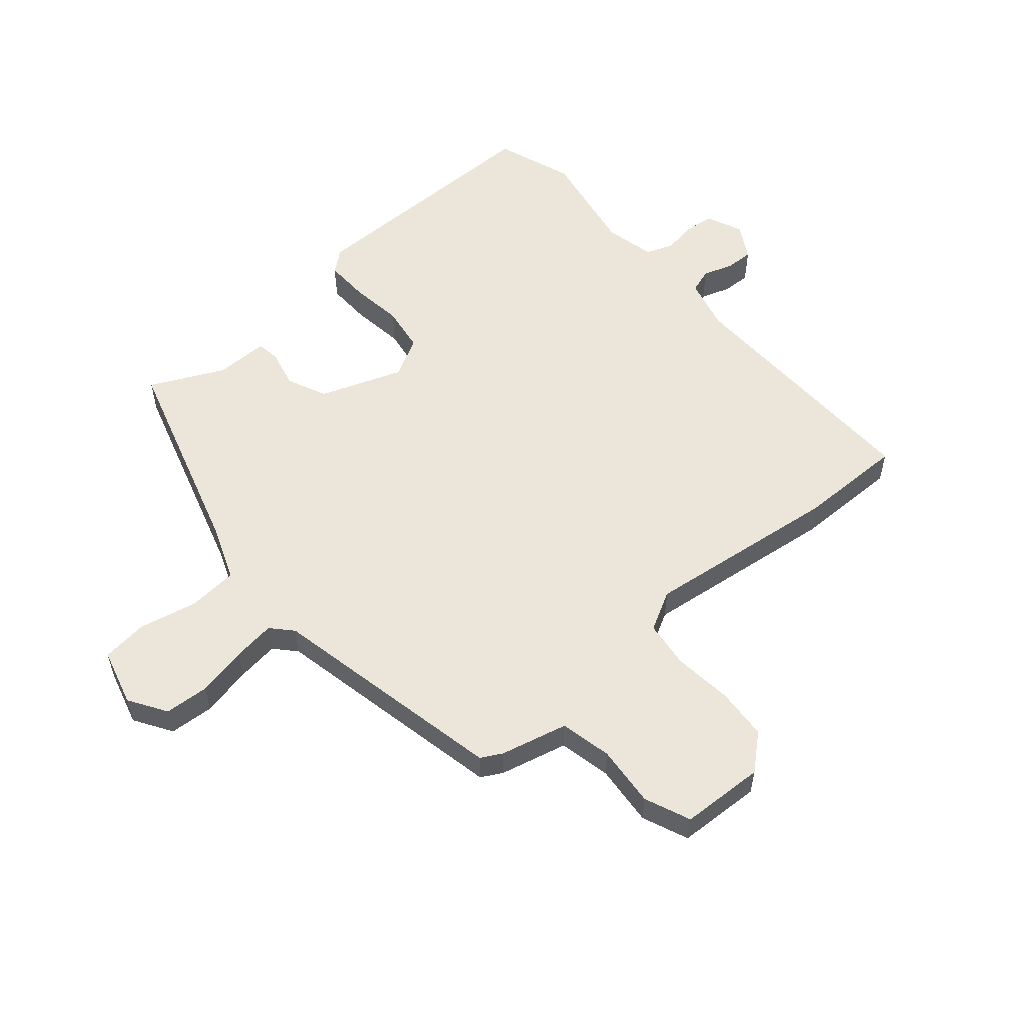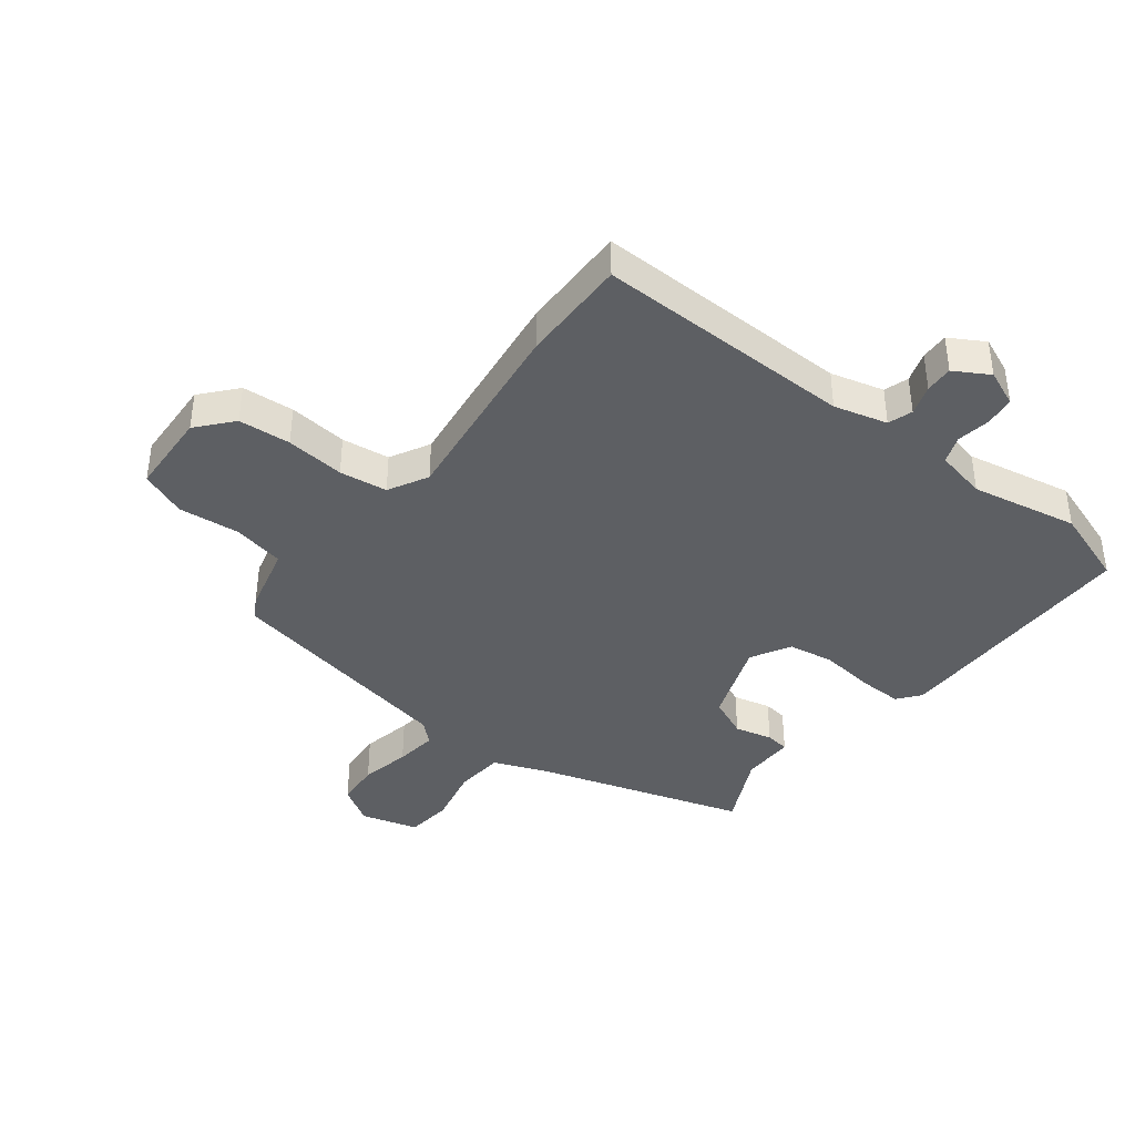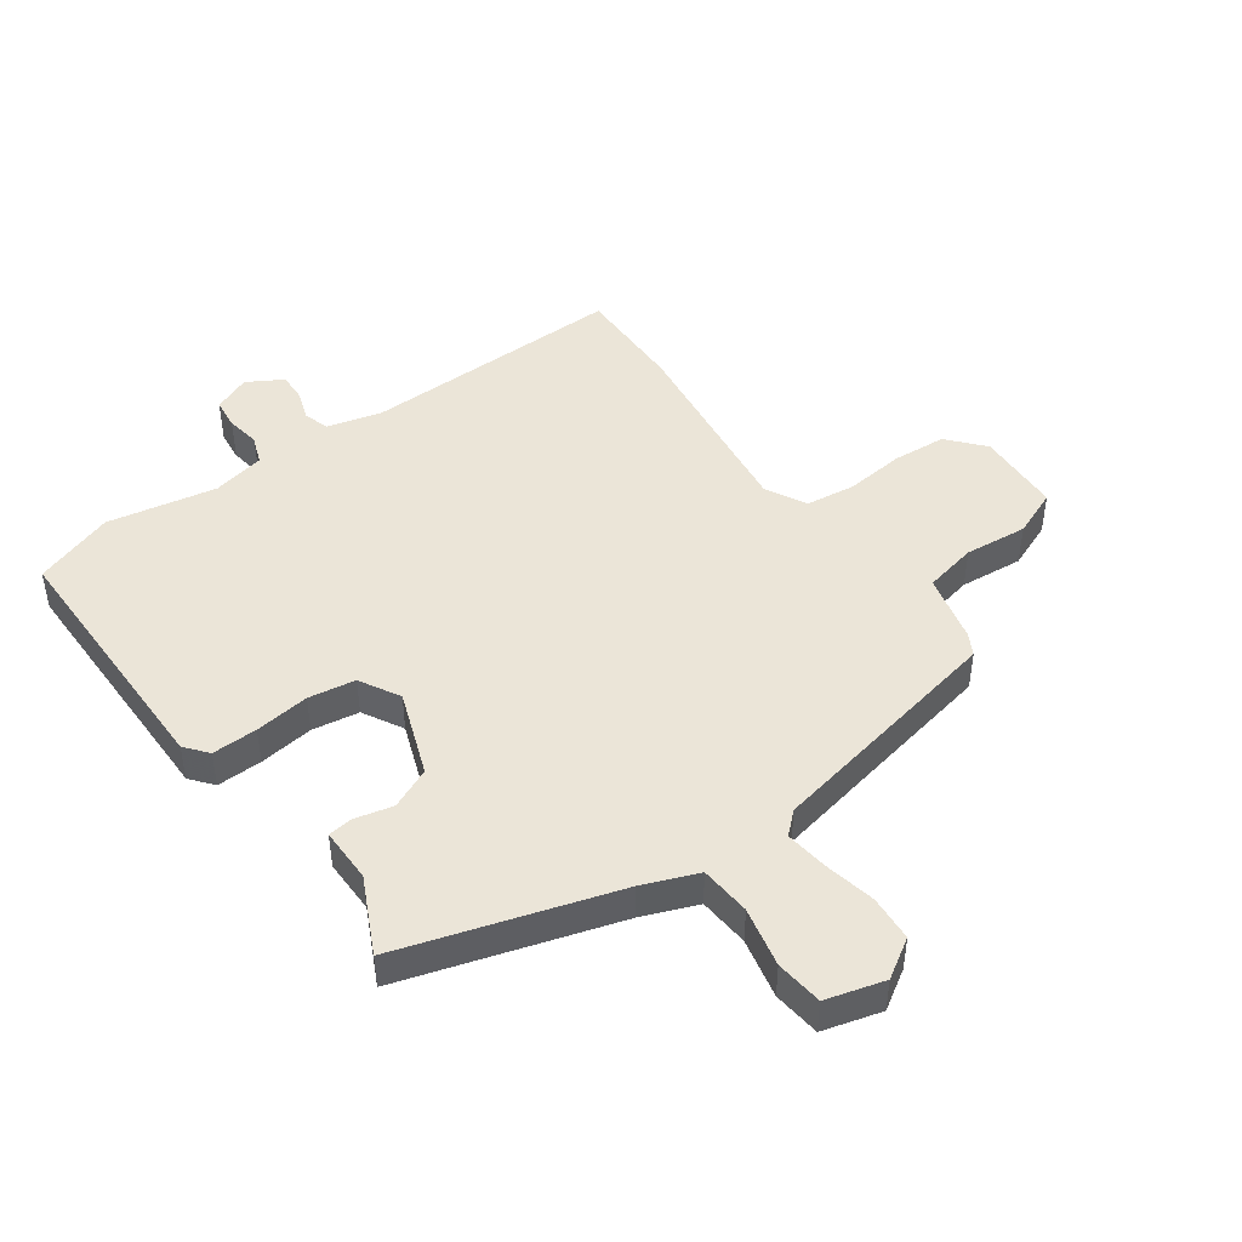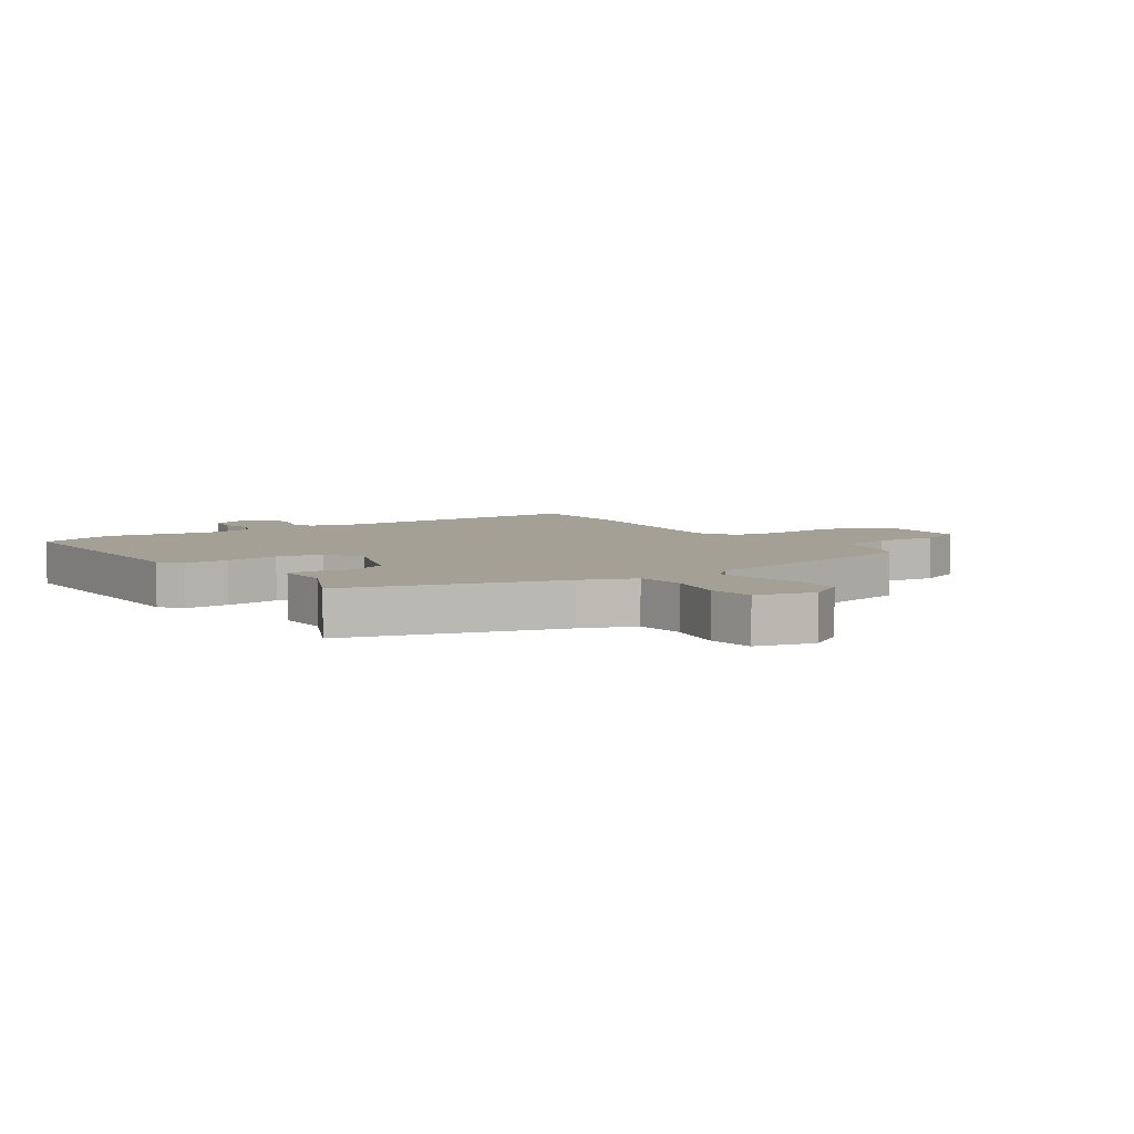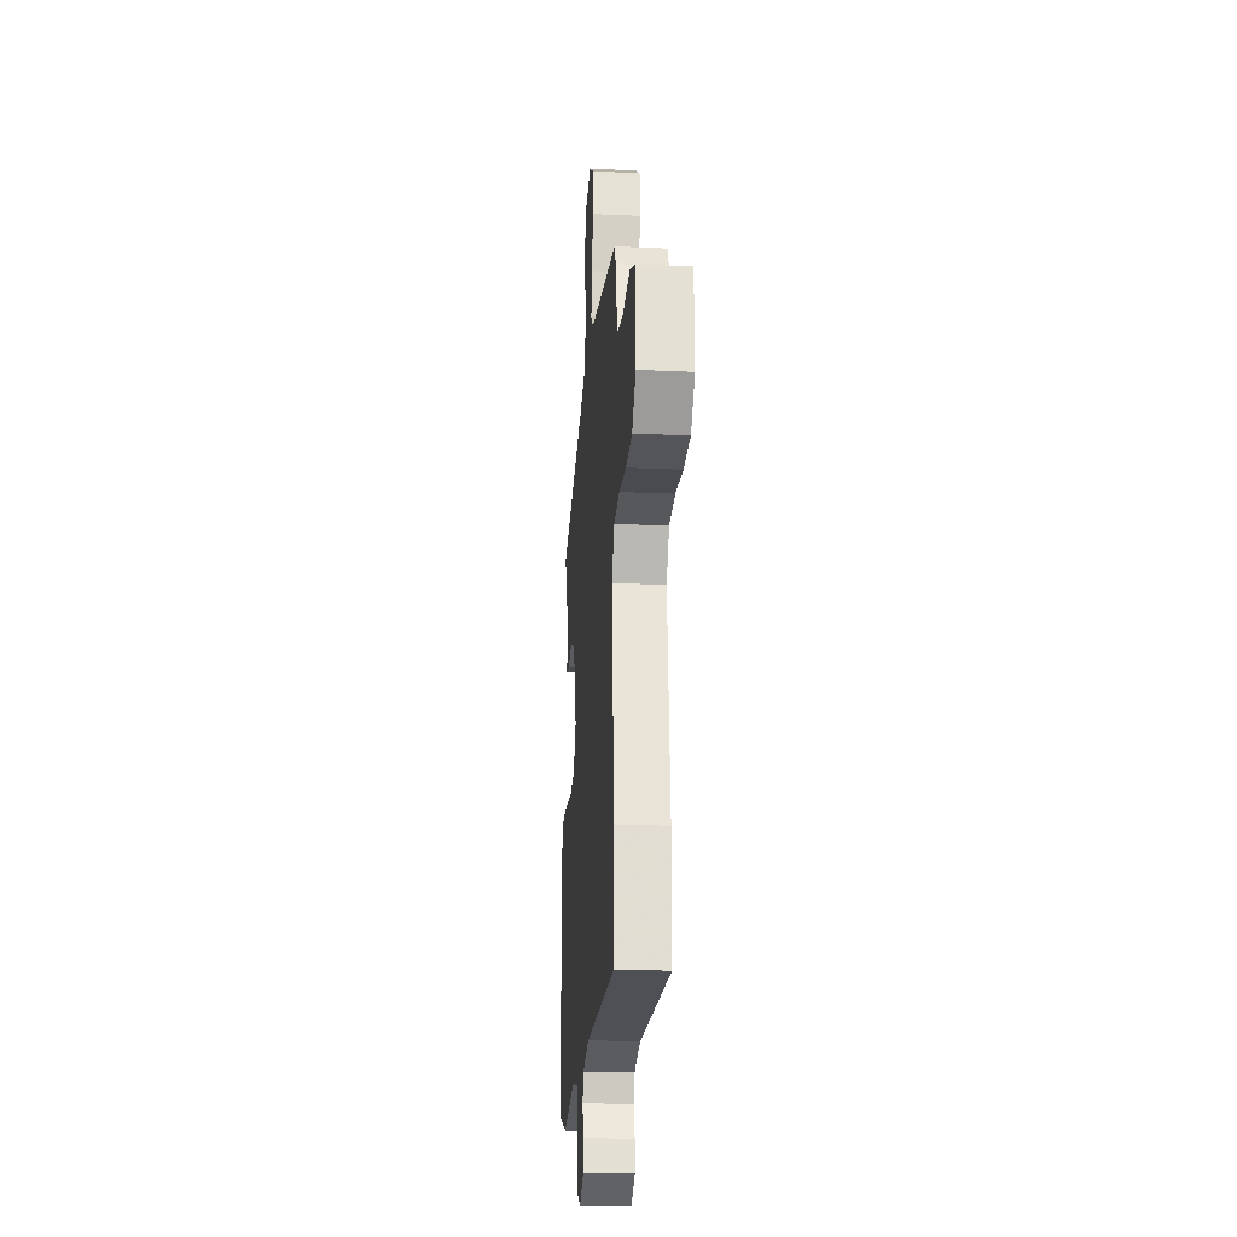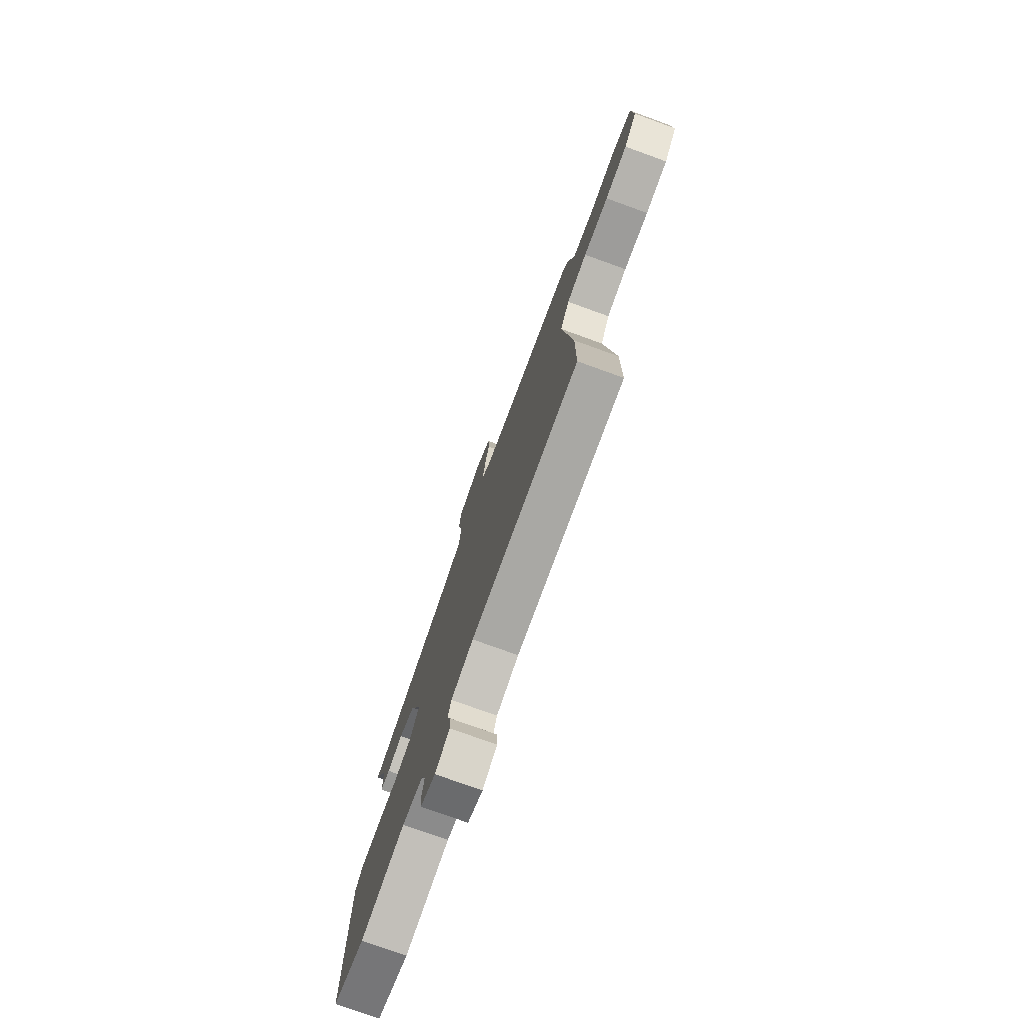
<metadata>
{"format":"obj","ext":"obj","renderer":"f3d","projection":"perspective","resolution":1024,"background":"white","views":[{"elev":55.3,"azim":50.1,"up":"+Y"},{"elev":-39.8,"azim":143.3,"up":"+Y"},{"elev":45.8,"azim":-34.7,"up":"+Y"},{"elev":5.7,"azim":-33.8,"up":"+Y"},{"elev":-21.4,"azim":85.4,"up":"+Z"},{"elev":-76.9,"azim":70.1,"up":"+Z"}]}
</metadata>
<code>
v 0.501 0.07 -0.339
v 0.5 0.07 -0.52
v 0.064 0.07 -0.505
v -0.026 0.07 -0.527
v -0.04 0.07 -0.568
v -0.024 0.07 -0.619
v -0.023 0.07 -0.666
v -0.082 0.07 -0.699
v -0.143 0.07 -0.672
v -0.148 0.07 -0.621
v -0.138 0.07 -0.565
v -0.155 0.07 -0.518
v -0.241 0.07 -0.498
v -0.422 0.07 -0.529
v -0.553 0.07 -0.481
v -0.546 0.07 -0.05
v -0.515 0.07 -0.013
v -0.44 0.07 -0.016
v -0.35 0.07 -0.029
v -0.272 0.07 -0.018
v -0.234 0.07 0.048
v -0.283 0.07 0.189
v -0.35 0.07 0.22
v -0.414 0.07 0.206
v -0.454 0.07 0.212
v -0.452 0.07 0.302
v -0.51 0.07 0.427
v -0.155 0.07 0.529
v -0.064 0.07 0.563
v -0.056 0.07 0.647
v -0.076 0.07 0.746
v -0.066 0.07 0.824
v 0.031 0.07 0.849
v 0.094 0.07 0.808
v 0.098 0.07 0.733
v 0.079 0.07 0.648
v 0.069 0.07 0.577
v 0.104 0.07 0.544
v 0.505 0.07 0.456
v 0.524 0.07 0.42
v 0.55 0.07 0.306
v 0.637 0.07 0.286
v 0.741 0.07 0.294
v 0.818 0.07 0.261
v 0.822 0.07 0.119
v 0.77 0.07 0.061
v 0.682 0.07 0.056
v 0.583 0.07 0.068
v 0.502 0.07 0.059
v 0.465 0.07 -0.007
v 0.501 0 -0.339
v 0.5 0 -0.52
v 0.064 0 -0.505
v -0.026 0 -0.527
v -0.04 0 -0.568
v -0.024 0 -0.619
v -0.023 0 -0.666
v -0.082 0 -0.699
v -0.143 0 -0.672
v -0.148 0 -0.621
v -0.138 0 -0.565
v -0.155 0 -0.518
v -0.241 0 -0.498
v -0.422 0 -0.529
v -0.553 0 -0.481
v -0.546 0 -0.05
v -0.515 0 -0.013
v -0.44 0 -0.016
v -0.35 0 -0.029
v -0.272 0 -0.018
v -0.234 0 0.048
v -0.283 0 0.189
v -0.35 0 0.22
v -0.414 0 0.206
v -0.454 0 0.212
v -0.452 0 0.302
v -0.51 0 0.427
v -0.155 0 0.529
v -0.064 0 0.563
v -0.056 0 0.647
v -0.076 0 0.746
v -0.066 0 0.824
v 0.031 0 0.849
v 0.094 0 0.808
v 0.098 0 0.733
v 0.079 0 0.648
v 0.069 0 0.577
v 0.104 0 0.544
v 0.505 0 0.456
v 0.524 0 0.42
v 0.55 0 0.306
v 0.637 0 0.286
v 0.741 0 0.294
v 0.818 0 0.261
v 0.822 0 0.119
v 0.77 0 0.061
v 0.682 0 0.056
v 0.583 0 0.068
v 0.502 0 0.059
v 0.465 0 -0.007
f 45 46 47 48
f 45 48 49
f 42 43 44 45
f 41 42 45 49
f 38 39 40 41
f 38 41 49 50
f 33 34 35 36
f 33 36 37
f 30 31 32 33
f 29 30 33 37
f 28 29 37 38
f 26 27 28 38
f 23 24 25 26
f 22 23 26 38
f 16 17 18 19
f 14 15 16 19
f 13 14 19 20
f 12 13 20 21
f 8 9 10 11
f 8 11 12 21
f 5 6 7 8
f 50 1 2 3
f 50 3 4
f 21 22 38 50
f 21 50 4
f 5 8 21
f 4 5 21
f 98 97 96 95
f 99 98 95
f 95 94 93 92
f 99 95 92 91
f 91 90 89 88
f 100 99 91 88
f 86 85 84 83
f 87 86 83
f 83 82 81 80
f 87 83 80 79
f 88 87 79 78
f 88 78 77 76
f 76 75 74 73
f 88 76 73 72
f 69 68 67 66
f 69 66 65 64
f 70 69 64 63
f 71 70 63 62
f 61 60 59 58
f 71 62 61 58
f 58 57 56 55
f 53 52 51 100
f 54 53 100
f 100 88 72 71
f 54 100 71
f 71 58 55
f 71 55 54
f 1 51 52 2
f 2 52 53 3
f 3 53 54 4
f 4 54 55 5
f 5 55 56 6
f 6 56 57 7
f 7 57 58 8
f 8 58 59 9
f 9 59 60 10
f 10 60 61 11
f 11 61 62 12
f 12 62 63 13
f 13 63 64 14
f 14 64 65 15
f 15 65 66 16
f 16 66 67 17
f 17 67 68 18
f 18 68 69 19
f 19 69 70 20
f 20 70 71 21
f 21 71 72 22
f 22 72 73 23
f 23 73 74 24
f 24 74 75 25
f 25 75 76 26
f 26 76 77 27
f 27 77 78 28
f 28 78 79 29
f 29 79 80 30
f 30 80 81 31
f 31 81 82 32
f 32 82 83 33
f 33 83 84 34
f 34 84 85 35
f 35 85 86 36
f 36 86 87 37
f 37 87 88 38
f 38 88 89 39
f 39 89 90 40
f 40 90 91 41
f 41 91 92 42
f 42 92 93 43
f 43 93 94 44
f 44 94 95 45
f 45 95 96 46
f 46 96 97 47
f 47 97 98 48
f 48 98 99 49
f 49 99 100 50
f 50 100 51 1

</code>
